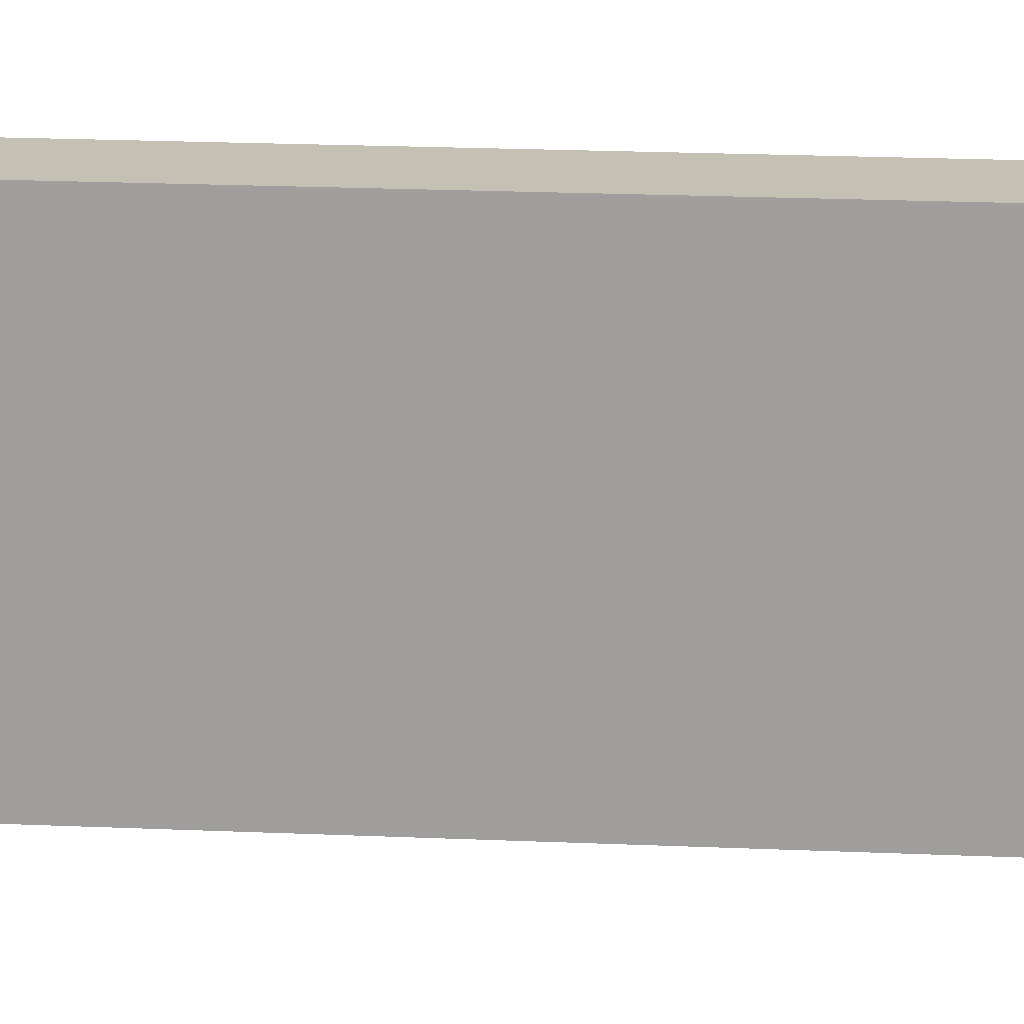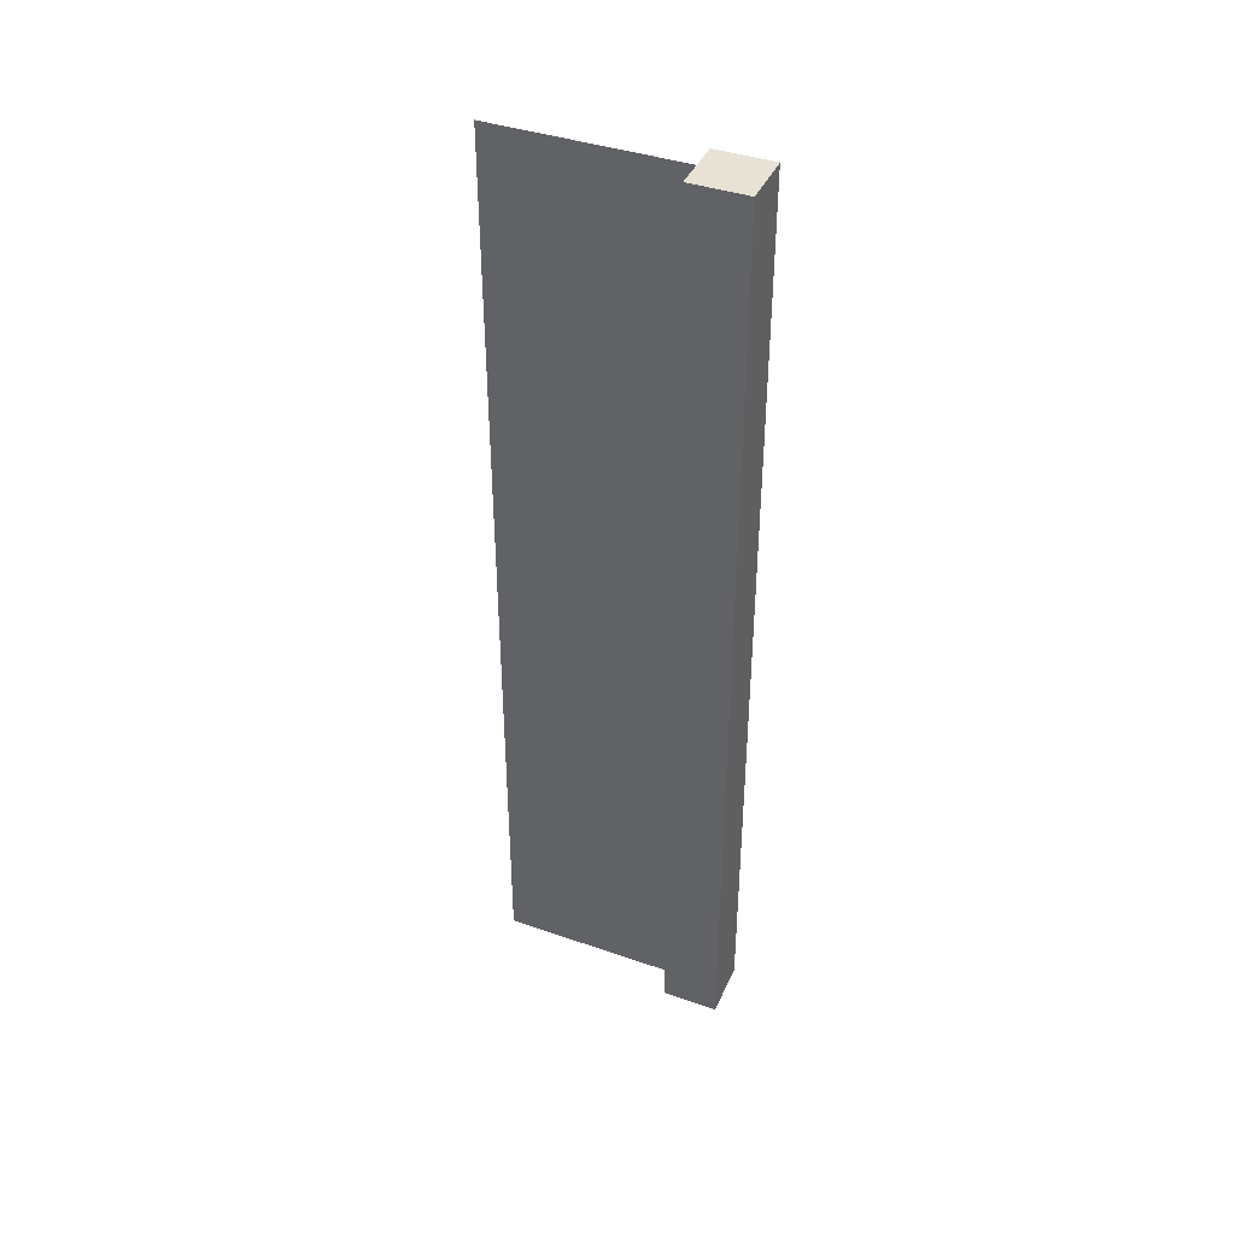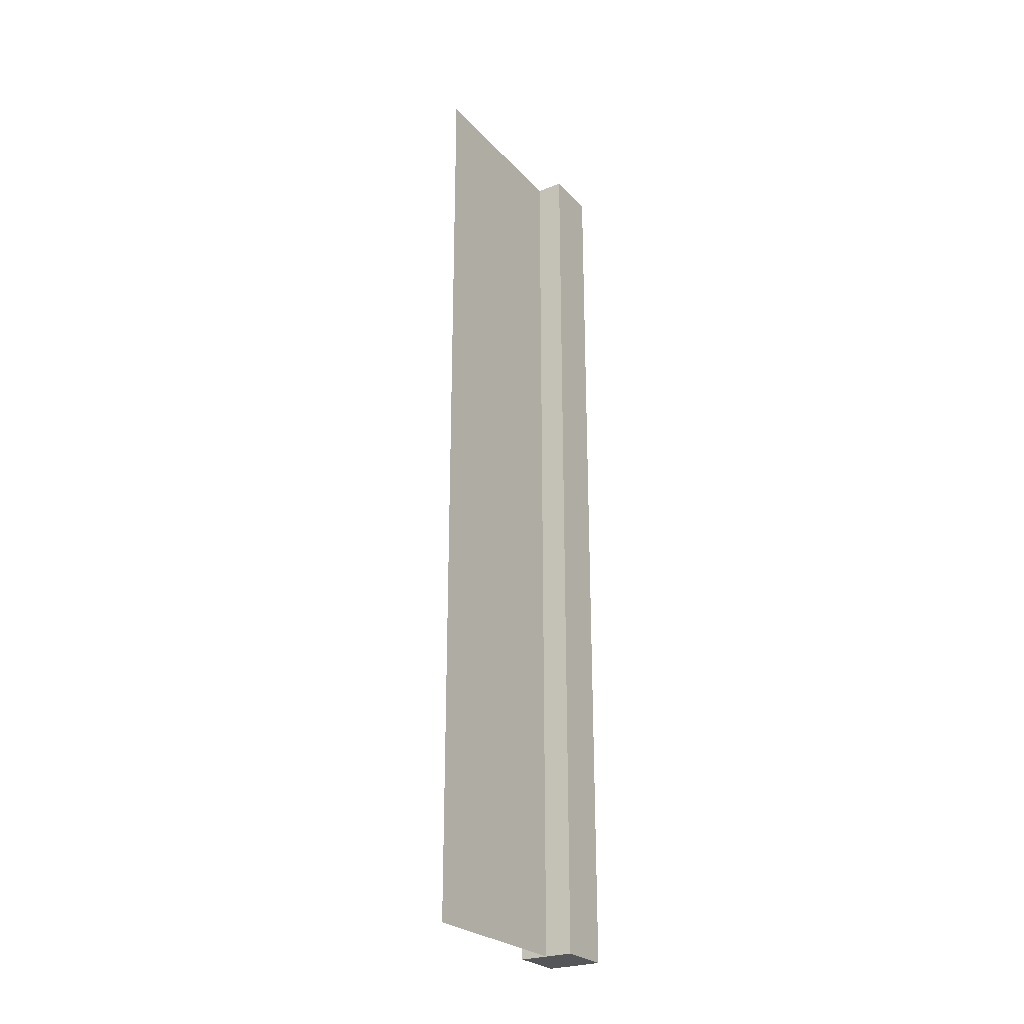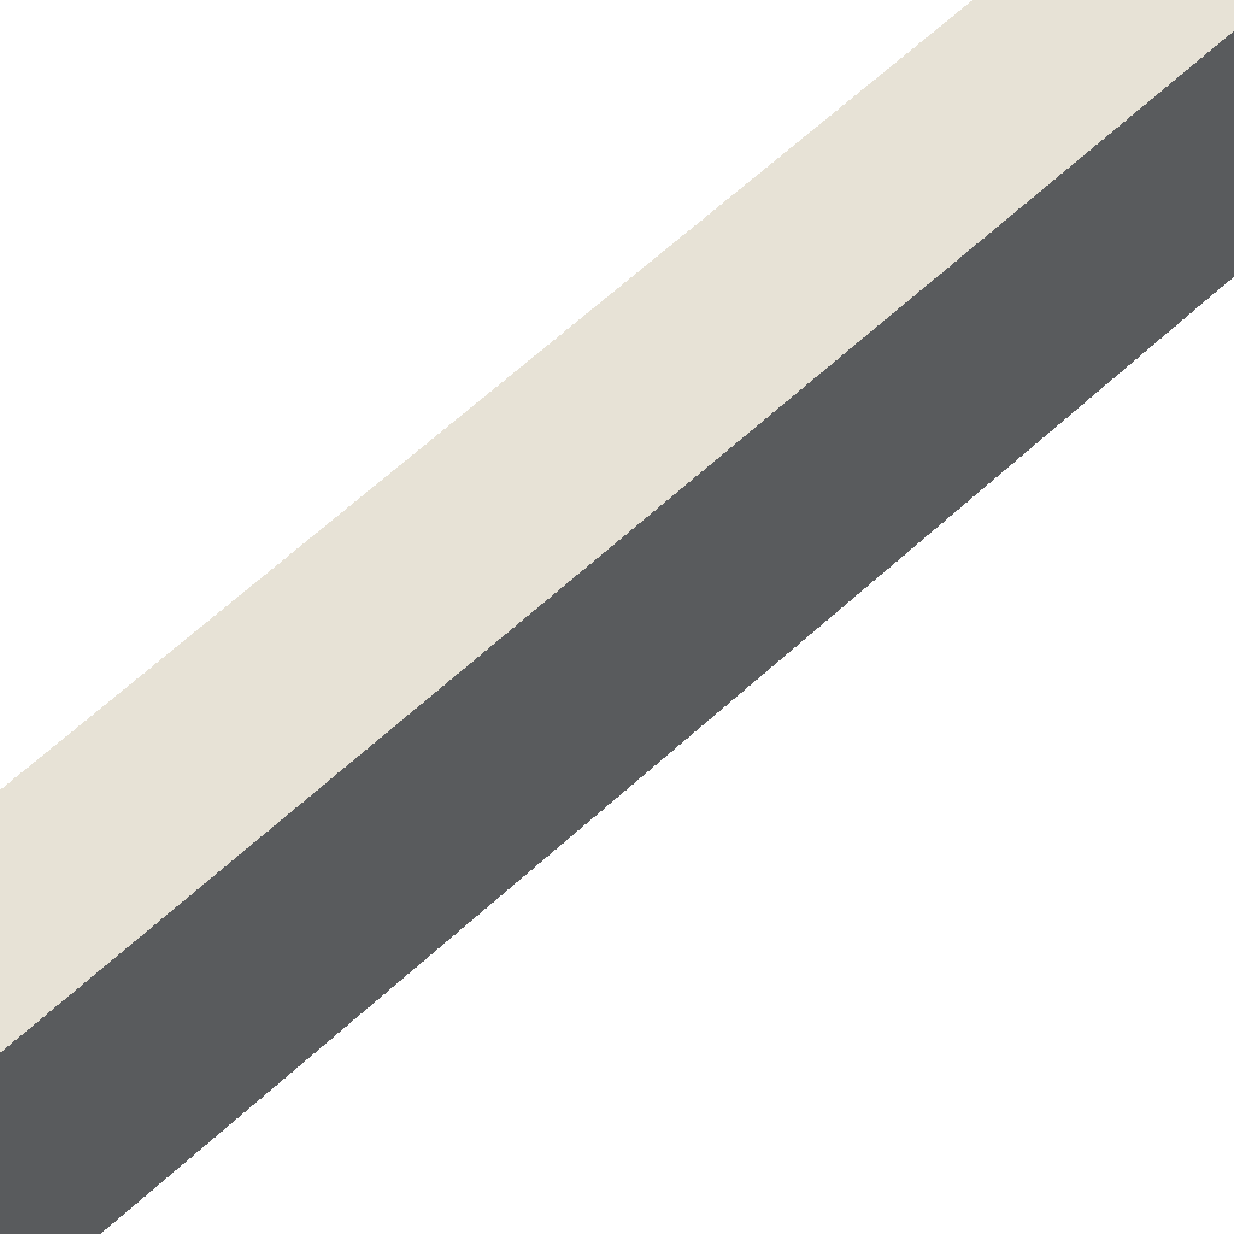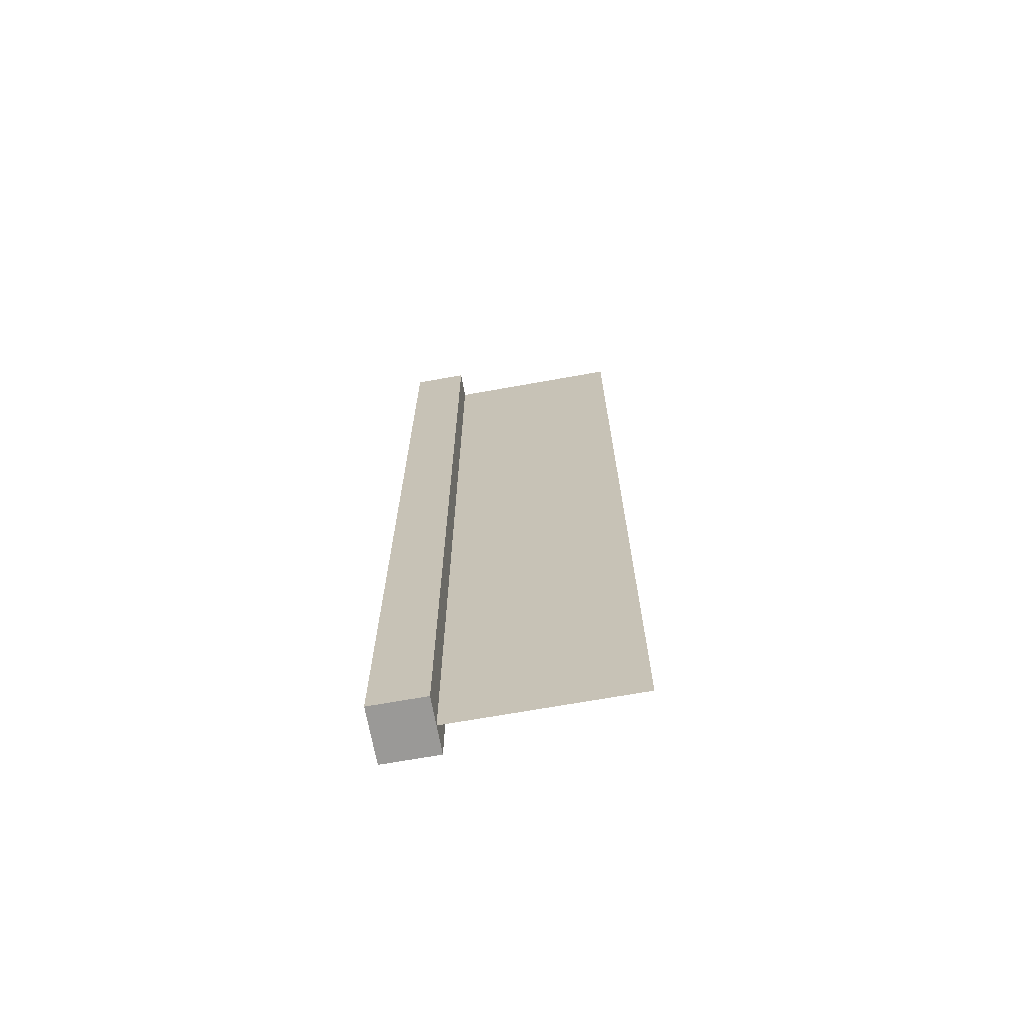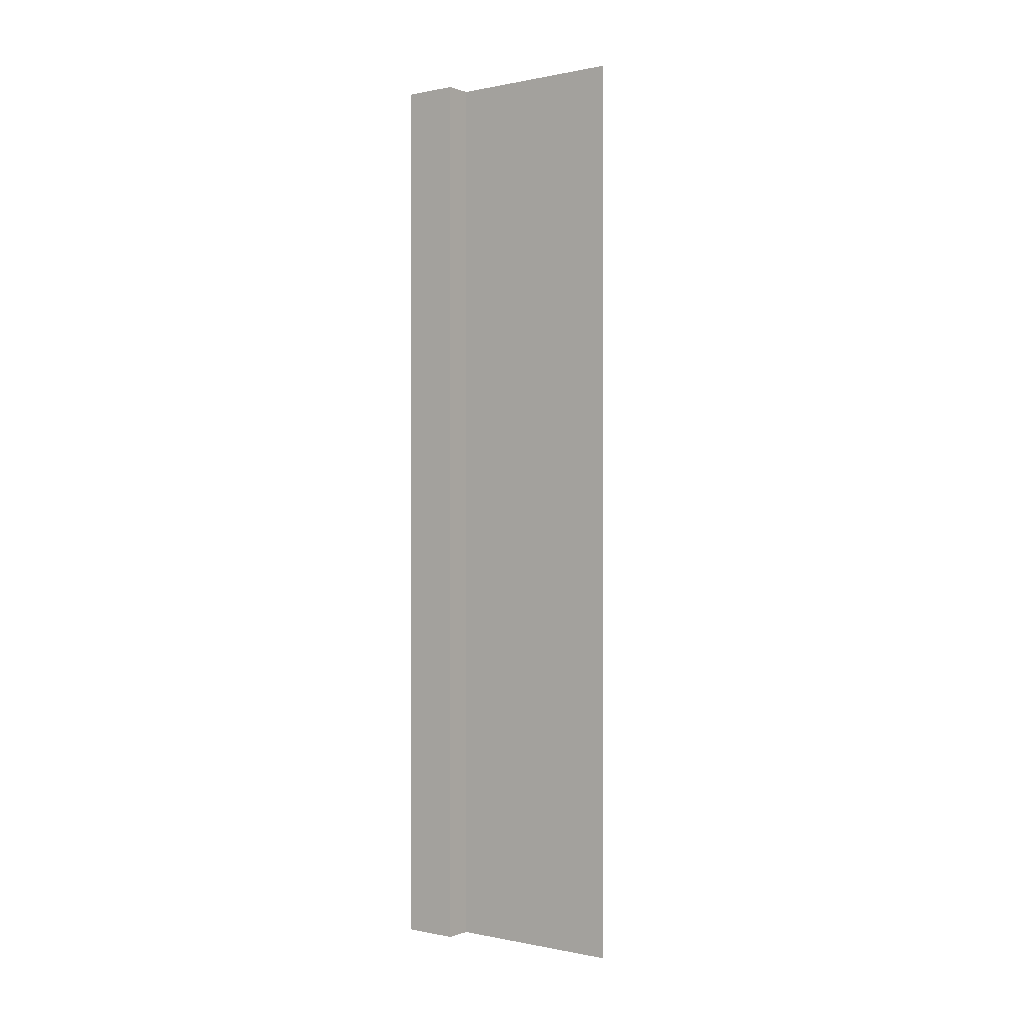
<metadata>
{"format":"obj","ext":"obj","renderer":"f3d","projection":"perspective","resolution":1024,"background":"white","views":[{"elev":18.2,"azim":95.1,"up":"+Y"},{"elev":40.7,"azim":112.9,"up":"+Z"},{"elev":-25.8,"azim":32.2,"up":"+Z"},{"elev":63.3,"azim":-133.0,"up":"+Y"},{"elev":-68.9,"azim":-79.8,"up":"+Z"},{"elev":-0.0,"azim":-52.5,"up":"+Z"}]}
</metadata>
<code>
o Cubo
v -0.3 1 5
v -0.3 1.6 5
v -0.3 1 -5
v -0.3 1.6 -5
v 0.3 1 5
v 0.3 1.6 5
v 0.3 1 -5
v 0.3 1.6 -5
v -0.3 1 -3
v -0.3 1 -1
v -0.3 1 1
v -0.3 1 3
v -0.3 1.6 3
v -0.3 1.6 1
v -0.3 1.6 -1
v -0.3 1.6 -3
v 0.3 1 3
v 0.3 1 1
v 0.3 1 -1
v 0.3 1 -3
v 0.3 1.6 -3
v 0.3 1.6 -1
v 0.3 1.6 1
v 0.3 1.6 3
v 0 1.025 5
v -0 -0.9745 5
v 0 1.025 -5
v -0 -0.9745 -5
v 0 1.025 -3
v 0 1.025 -1
v 0 1.025 1
v 0 1.025 3
v -0 -0.9745 3
v -0 -0.9745 1
v -0 -0.9745 -1
v -0 -0.9745 -3
g Cubo_Cement
f 9 16 4 3
f 3 4 8 7
f 17 24 6 5
f 5 6 2 1
f 12 17 5 1
f 24 13 2 6
f 8 4 16 21
f 21 16 15 22
f 22 15 14 23
f 23 14 13 24
f 3 7 20 9
f 9 20 19 10
f 10 19 18 11
f 11 18 17 12
f 7 8 21 20
f 20 21 22 19
f 19 22 23 18
f 18 23 24 17
f 1 2 13 12
f 12 13 14 11
f 11 14 15 10
f 10 15 16 9
g Cubo_Bricks
f 29 36 28 27
f 25 26 33 32
f 32 33 34 31
f 31 34 35 30
f 30 35 36 29

</code>
